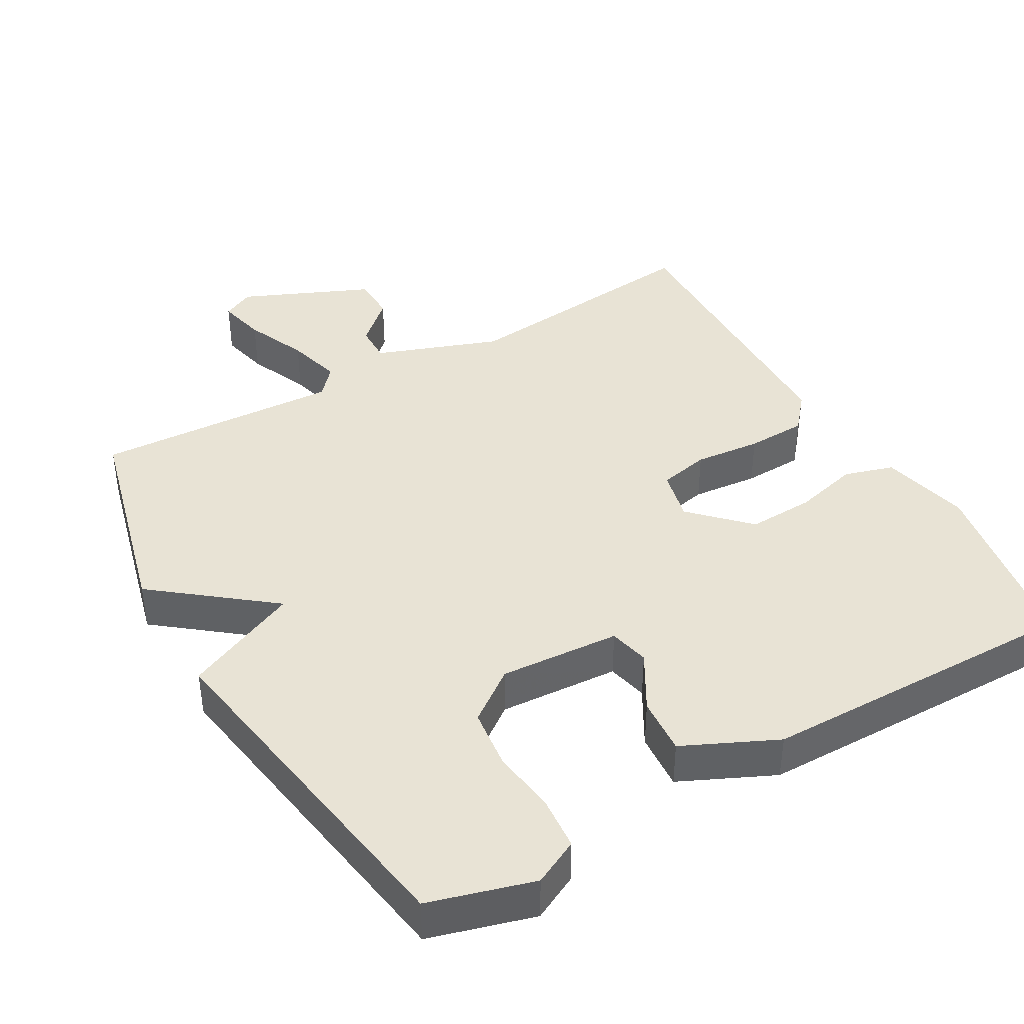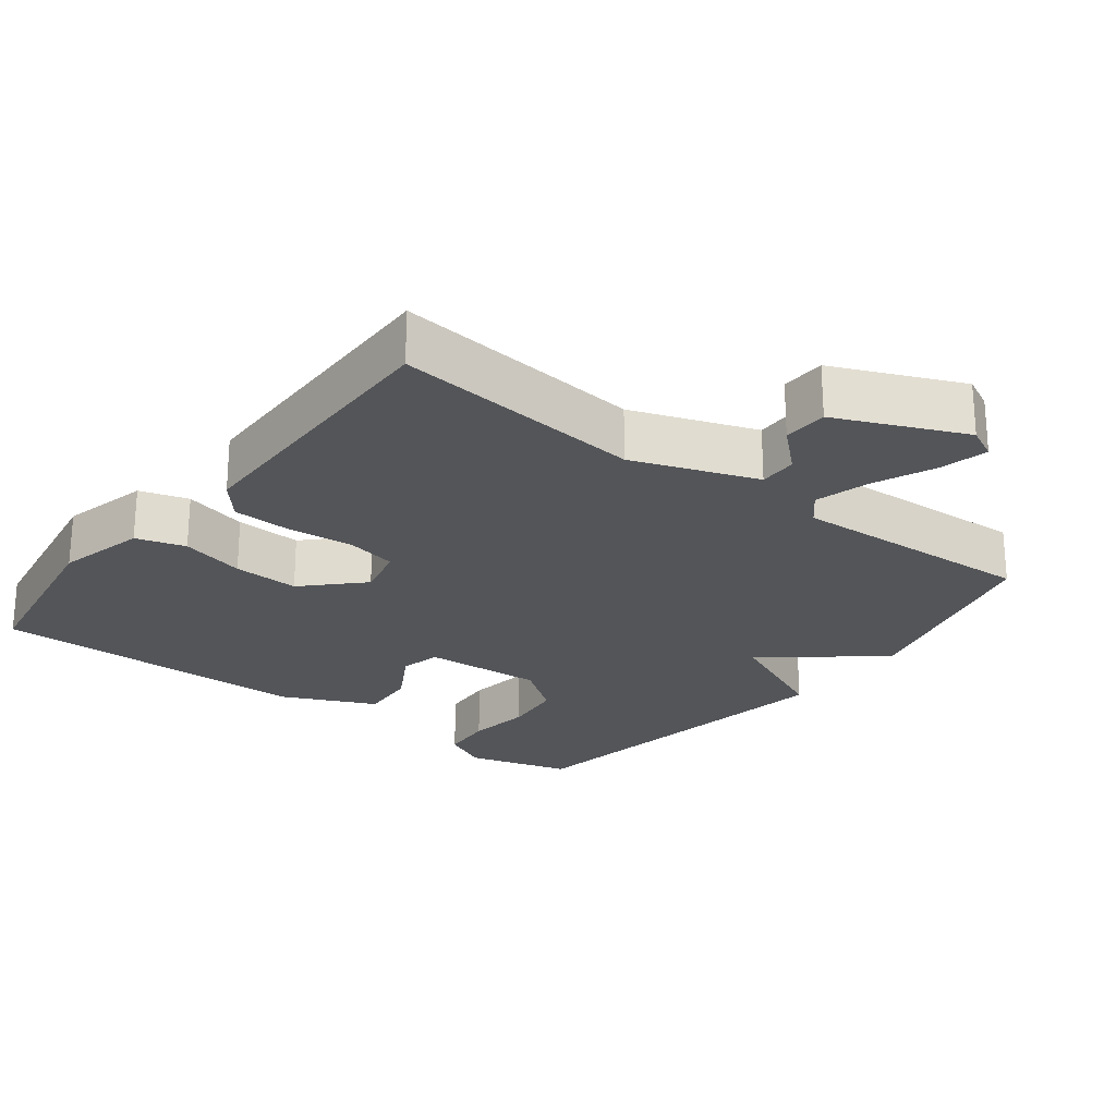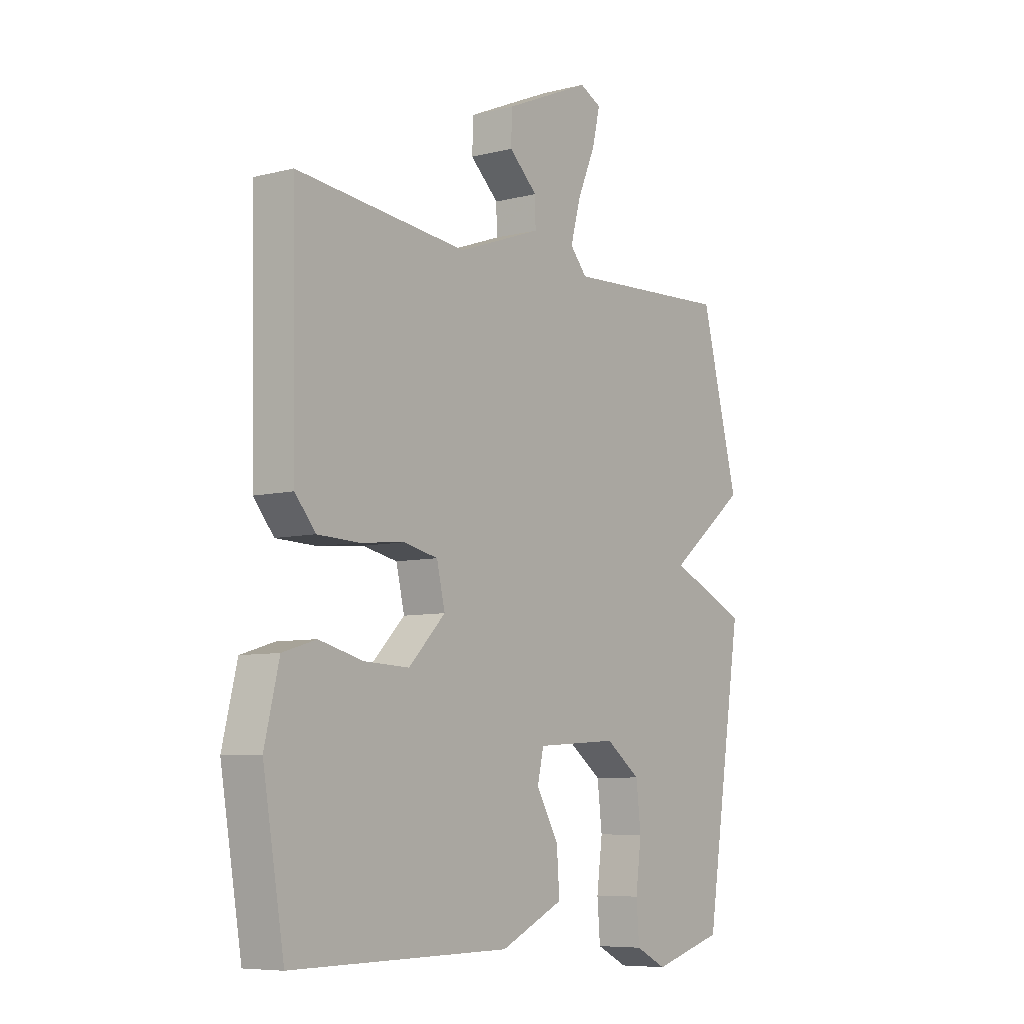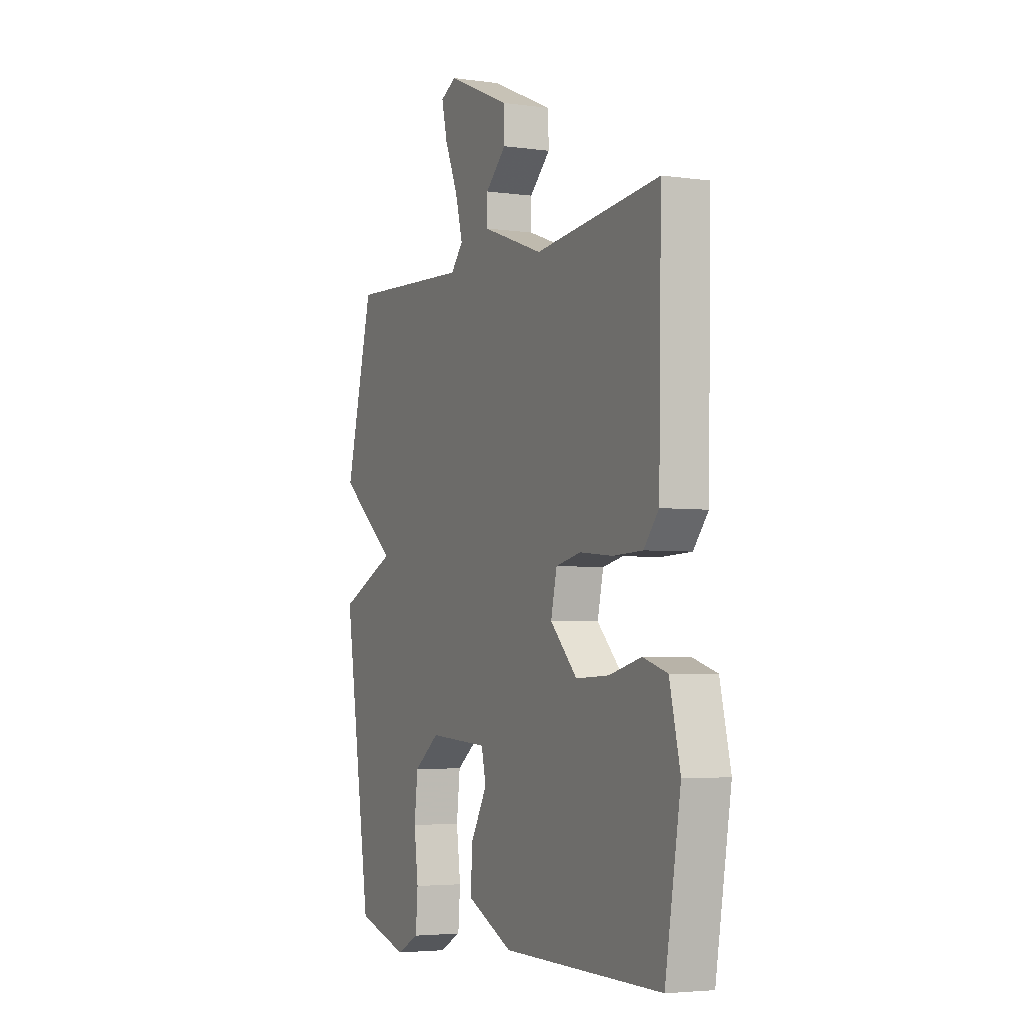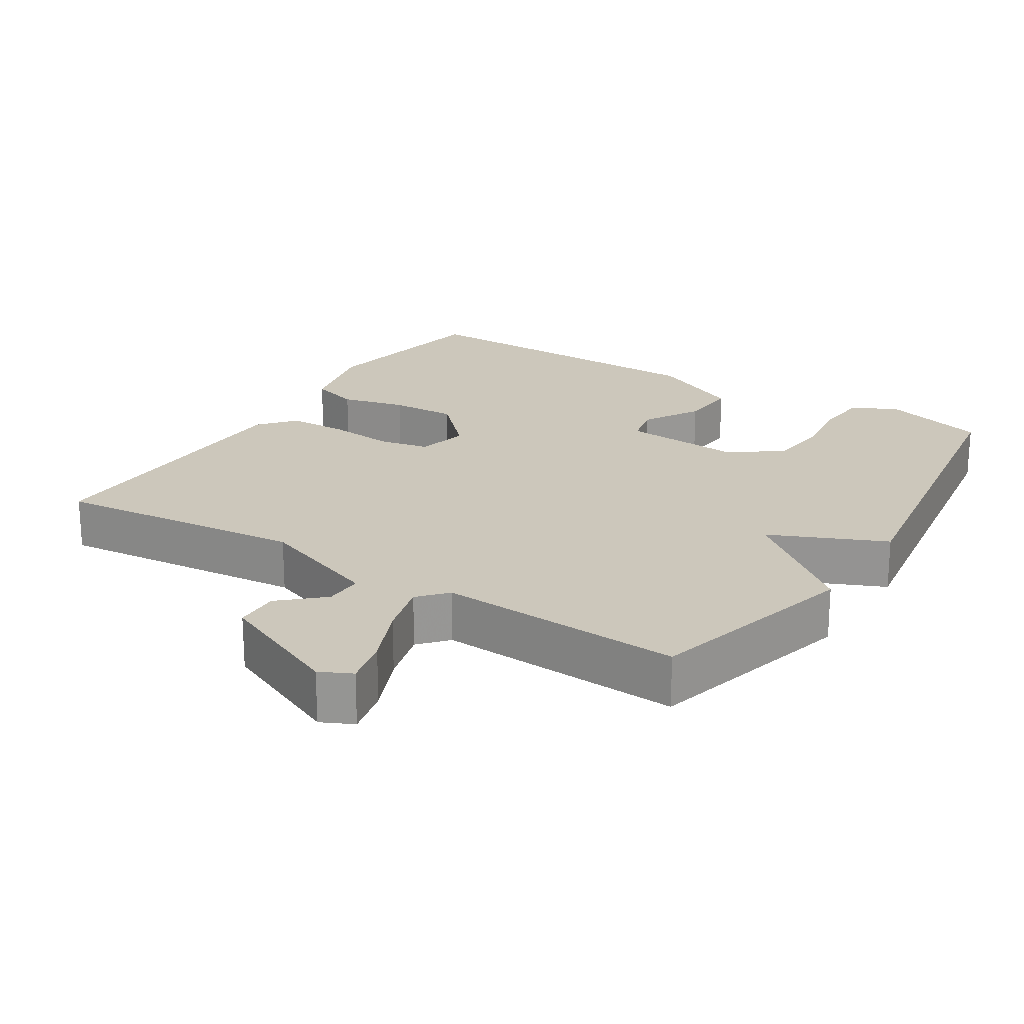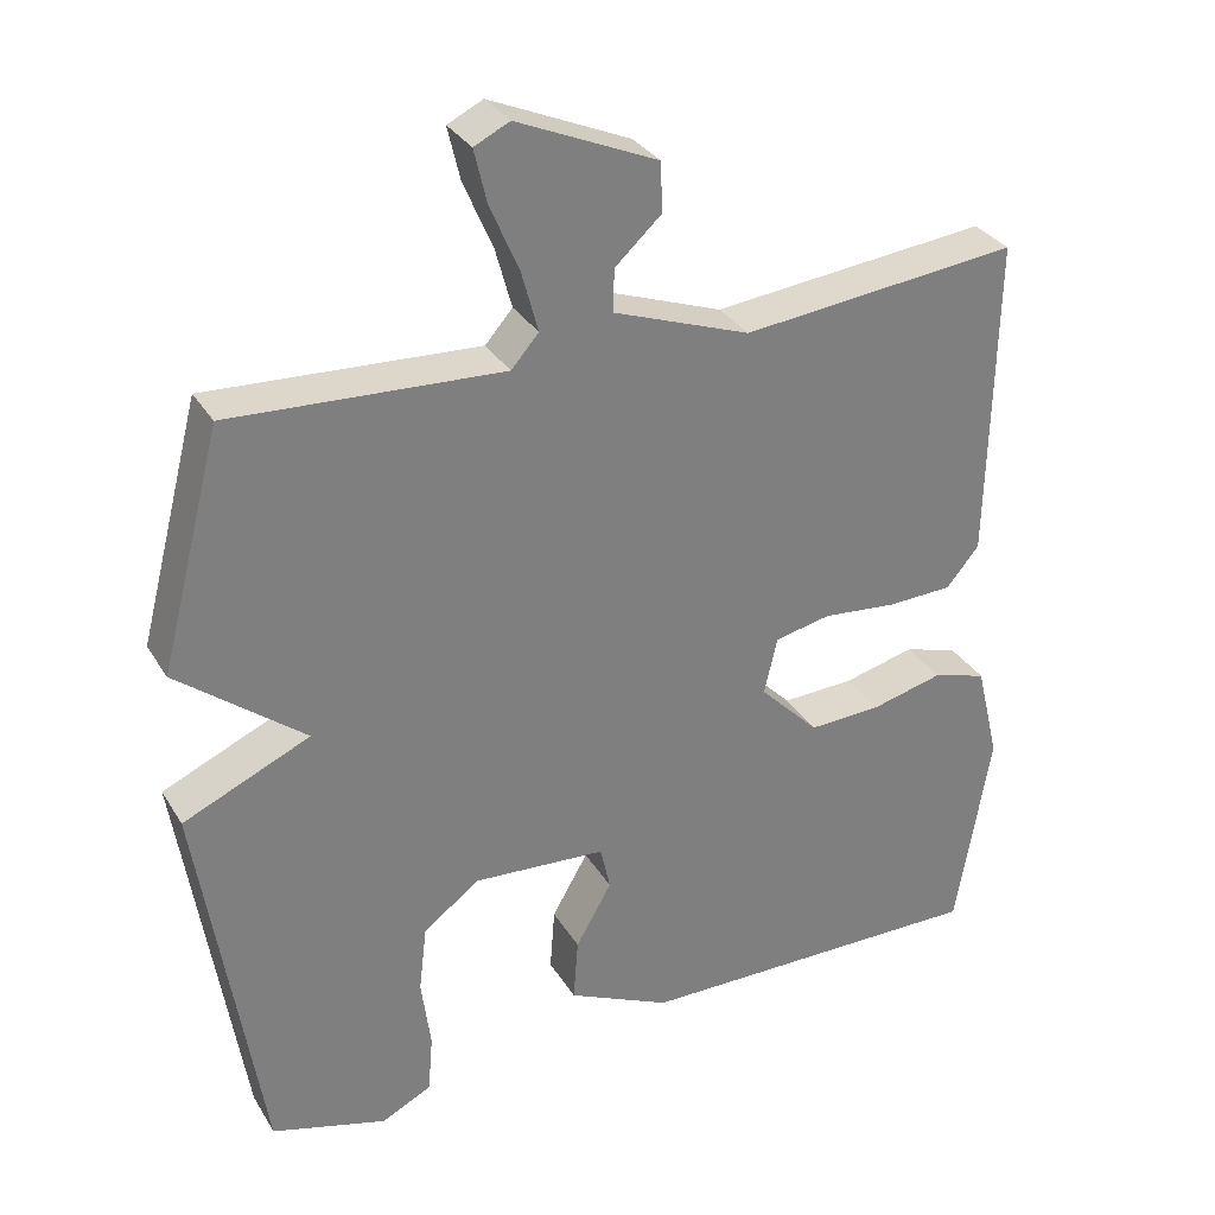
<metadata>
{"format":"obj","ext":"obj","renderer":"f3d","projection":"perspective","resolution":1024,"background":"white","views":[{"elev":41.1,"azim":150.2,"up":"+Y"},{"elev":-24.2,"azim":-37.7,"up":"+Y"},{"elev":-7.2,"azim":-53.9,"up":"+Z"},{"elev":-4.0,"azim":-114.7,"up":"+Z"},{"elev":21.6,"azim":32.5,"up":"+Y"},{"elev":31.6,"azim":153.6,"up":"+Z"}]}
</metadata>
<code>
v -0.5 0.07 -0.5
v -0.544 0.07 -0.24
v -0.514 0.07 -0.115
v -0.445 0.07 -0.094
v -0.354 0.07 -0.117
v -0.261 0.07 -0.121
v -0.185 0.07 -0.044
v -0.202 0.07 0.029
v -0.273 0.07 0.044
v -0.366 0.07 0.035
v -0.45 0.07 0.038
v -0.492 0.07 0.088
v -0.5 0.07 0.5
v -0.147 0.07 0.463
v 0.027 0.07 0.526
v 0.026 0.07 0.58
v -0.033 0.07 0.634
v -0.031 0.07 0.697
v 0.148 0.07 0.775
v 0.193 0.07 0.753
v 0.177 0.07 0.685
v 0.14 0.07 0.599
v 0.119 0.07 0.522
v 0.154 0.07 0.482
v 0.5 0.07 0.5
v 0.578 0.07 0.199
v 0.416 0.07 0.071
v 0.578 0.07 -0.001
v 0.5 0.07 -0.5
v 0.353 0.07 -0.542
v 0.289 0.07 -0.51
v 0.283 0.07 -0.435
v 0.295 0.07 -0.344
v 0.285 0.07 -0.259
v 0.213 0.07 -0.206
v 0.044 0.07 -0.217
v 0.031 0.07 -0.274
v 0.077 0.07 -0.354
v 0.083 0.07 -0.435
v -0.048 0.07 -0.496
v -0.5 0 -0.5
v -0.544 0 -0.24
v -0.514 0 -0.115
v -0.445 0 -0.094
v -0.354 0 -0.117
v -0.261 0 -0.121
v -0.185 0 -0.044
v -0.202 0 0.029
v -0.273 0 0.044
v -0.366 0 0.035
v -0.45 0 0.038
v -0.492 0 0.088
v -0.5 0 0.5
v -0.147 0 0.463
v 0.027 0 0.526
v 0.026 0 0.58
v -0.033 0 0.634
v -0.031 0 0.697
v 0.148 0 0.775
v 0.193 0 0.753
v 0.177 0 0.685
v 0.14 0 0.599
v 0.119 0 0.522
v 0.154 0 0.482
v 0.5 0 0.5
v 0.578 0 0.199
v 0.416 0 0.071
v 0.578 0 -0.001
v 0.5 0 -0.5
v 0.353 0 -0.542
v 0.289 0 -0.51
v 0.283 0 -0.435
v 0.295 0 -0.344
v 0.285 0 -0.259
v 0.213 0 -0.206
v 0.044 0 -0.217
v 0.031 0 -0.274
v 0.077 0 -0.354
v 0.083 0 -0.435
v -0.048 0 -0.496
f 3 4 5
f 2 3 5
f 1 2 5
f 40 1 5
f 39 40 5
f 38 39 5
f 37 38 5
f 36 37 5 6
f 35 36 6 7
f 31 32 33
f 30 31 33
f 29 30 33
f 28 29 33
f 27 28 33
f 27 33 34
f 24 25 26 27
f 27 34 35
f 24 27 35
f 23 24 35
f 20 21 22
f 19 20 22
f 18 19 22
f 17 18 22
f 16 17 22
f 15 16 22 23
f 35 7 8
f 23 35 8
f 15 23 8
f 14 15 8
f 12 13 14
f 11 12 14
f 10 11 14
f 9 10 14
f 8 9 14
f 45 44 43
f 45 43 42
f 45 42 41
f 45 41 80
f 45 80 79
f 45 79 78
f 45 78 77
f 46 45 77 76
f 47 46 76 75
f 73 72 71
f 73 71 70
f 73 70 69
f 73 69 68
f 73 68 67
f 74 73 67
f 67 66 65 64
f 75 74 67
f 75 67 64
f 75 64 63
f 62 61 60
f 62 60 59
f 62 59 58
f 62 58 57
f 62 57 56
f 63 62 56 55
f 48 47 75
f 48 75 63
f 48 63 55
f 48 55 54
f 54 53 52
f 54 52 51
f 54 51 50
f 54 50 49
f 54 49 48
f 1 41 42 2
f 2 42 43 3
f 3 43 44 4
f 4 44 45 5
f 5 45 46 6
f 6 46 47 7
f 7 47 48 8
f 8 48 49 9
f 9 49 50 10
f 10 50 51 11
f 11 51 52 12
f 12 52 53 13
f 13 53 54 14
f 14 54 55 15
f 15 55 56 16
f 16 56 57 17
f 17 57 58 18
f 18 58 59 19
f 19 59 60 20
f 20 60 61 21
f 21 61 62 22
f 22 62 63 23
f 23 63 64 24
f 24 64 65 25
f 25 65 66 26
f 26 66 67 27
f 27 67 68 28
f 28 68 69 29
f 29 69 70 30
f 30 70 71 31
f 31 71 72 32
f 32 72 73 33
f 33 73 74 34
f 34 74 75 35
f 35 75 76 36
f 36 76 77 37
f 37 77 78 38
f 38 78 79 39
f 39 79 80 40
f 40 80 41 1

</code>
